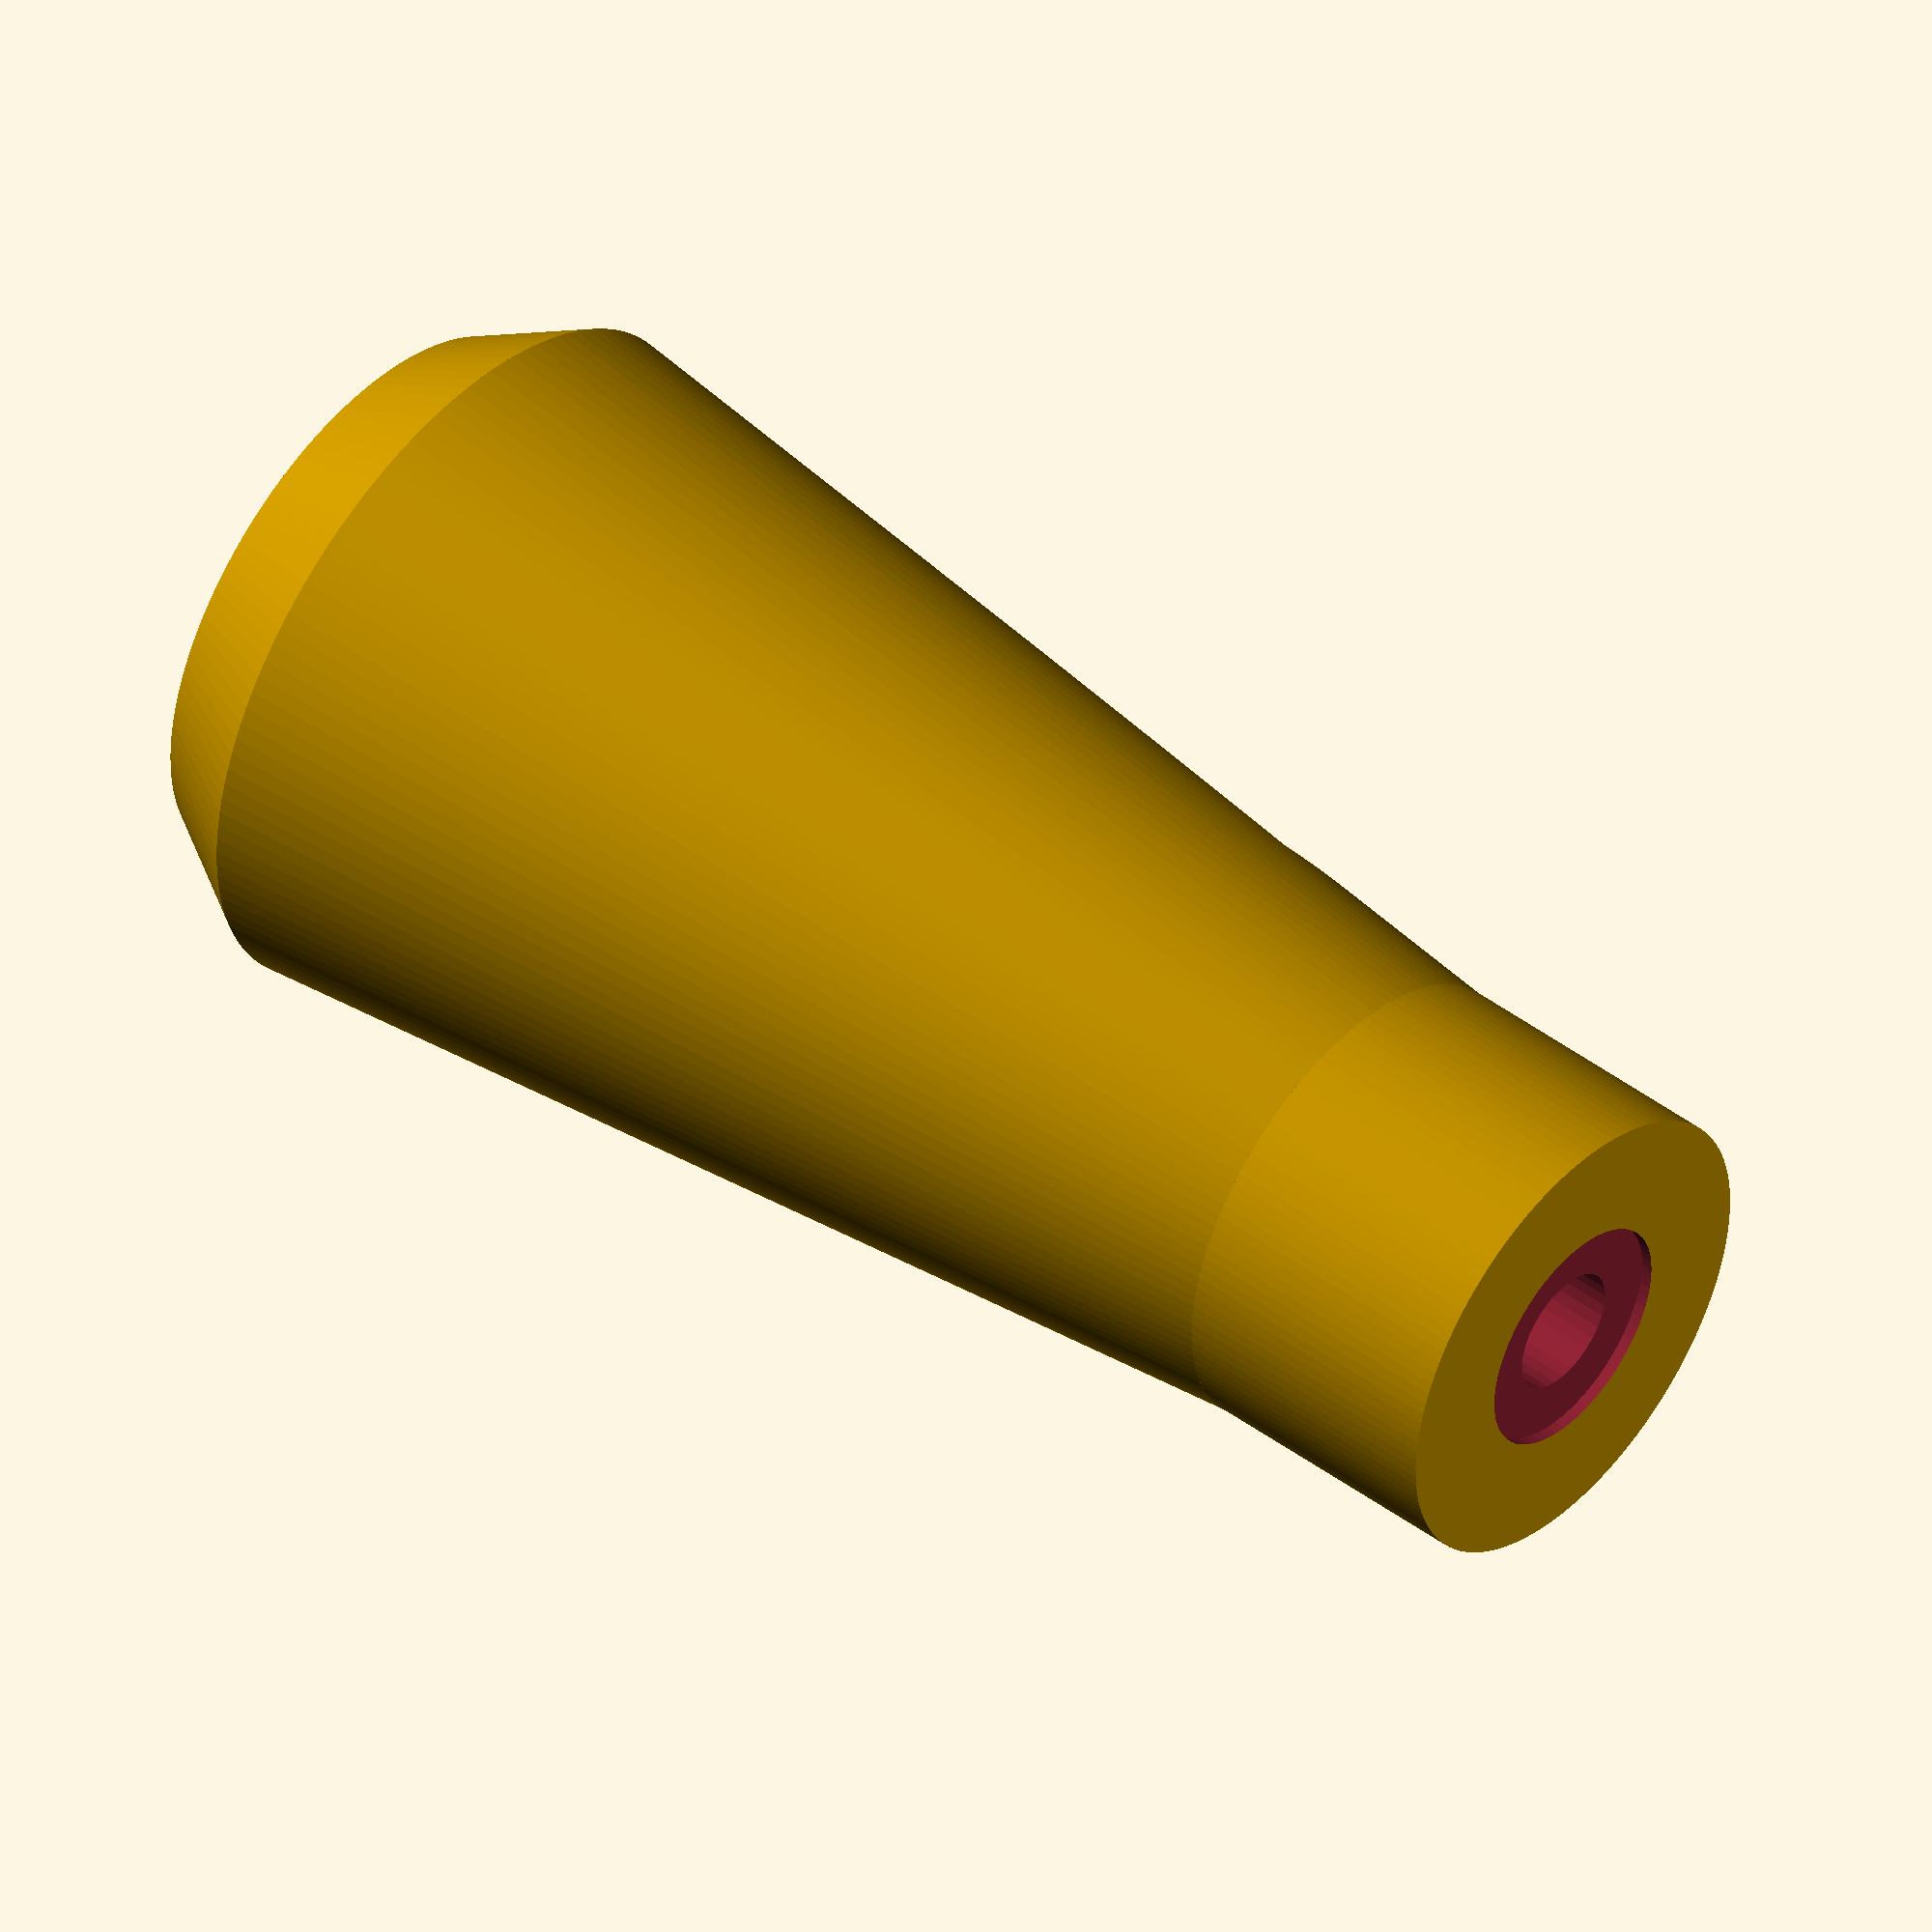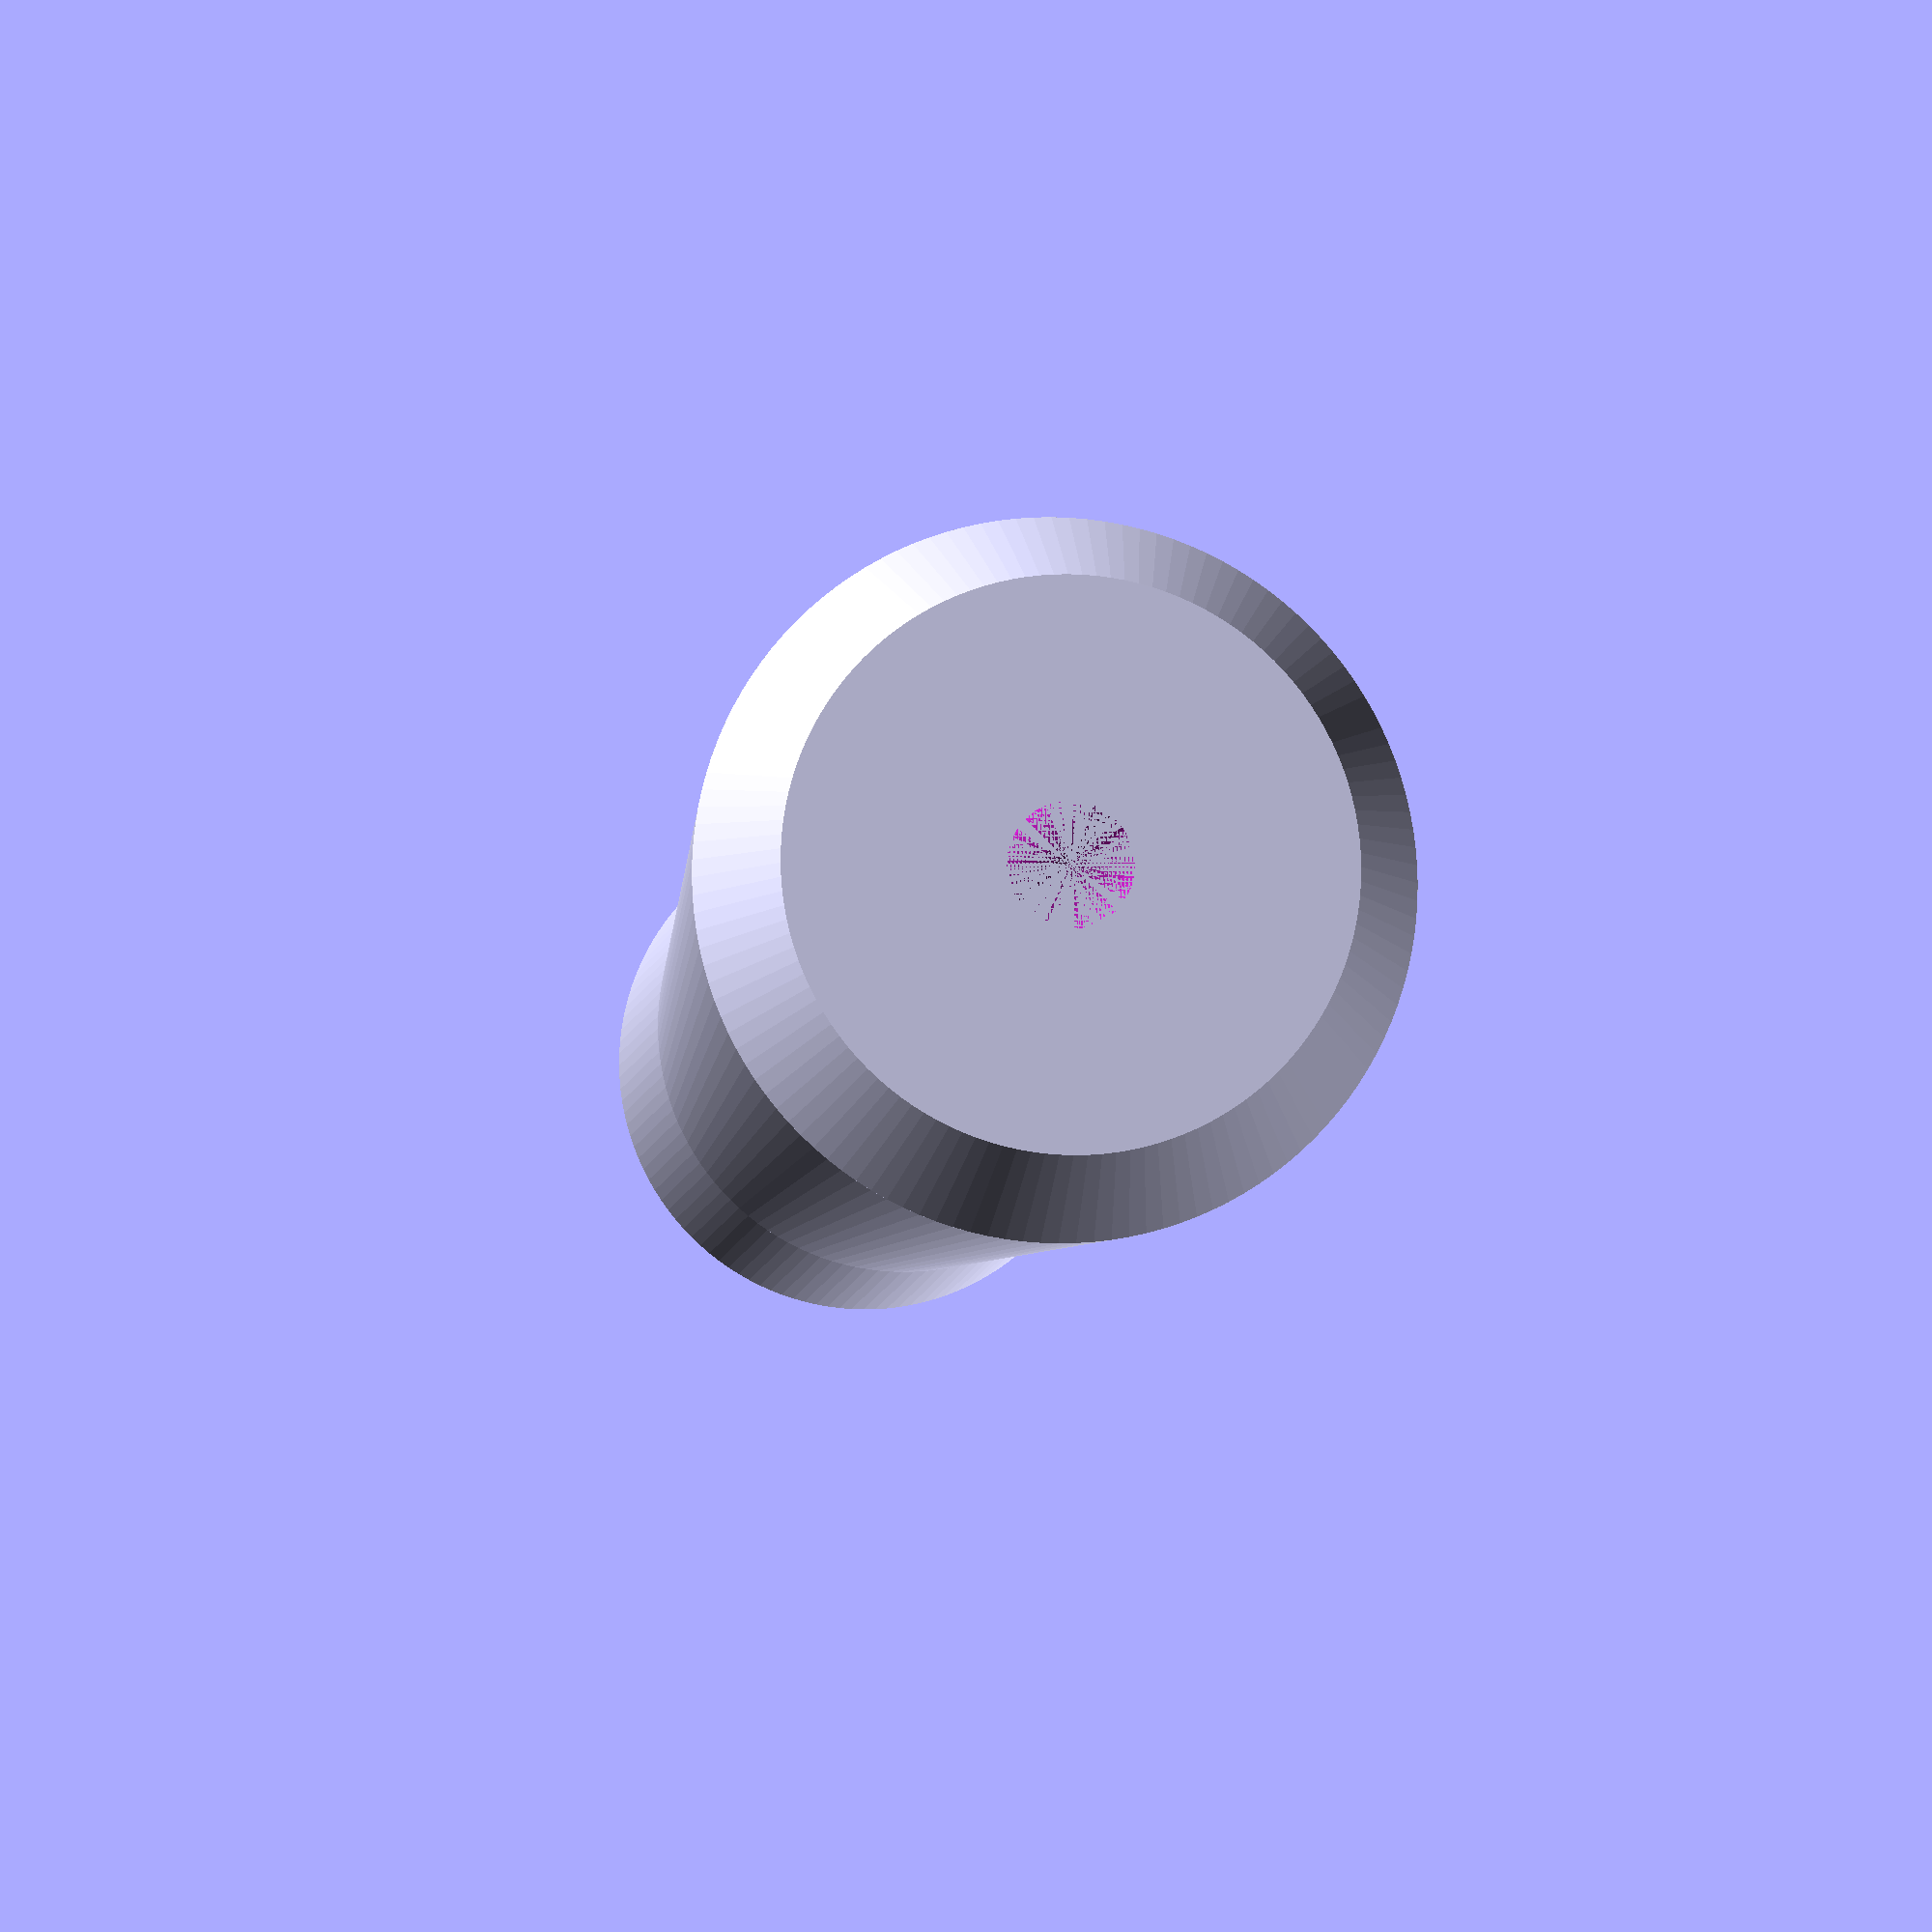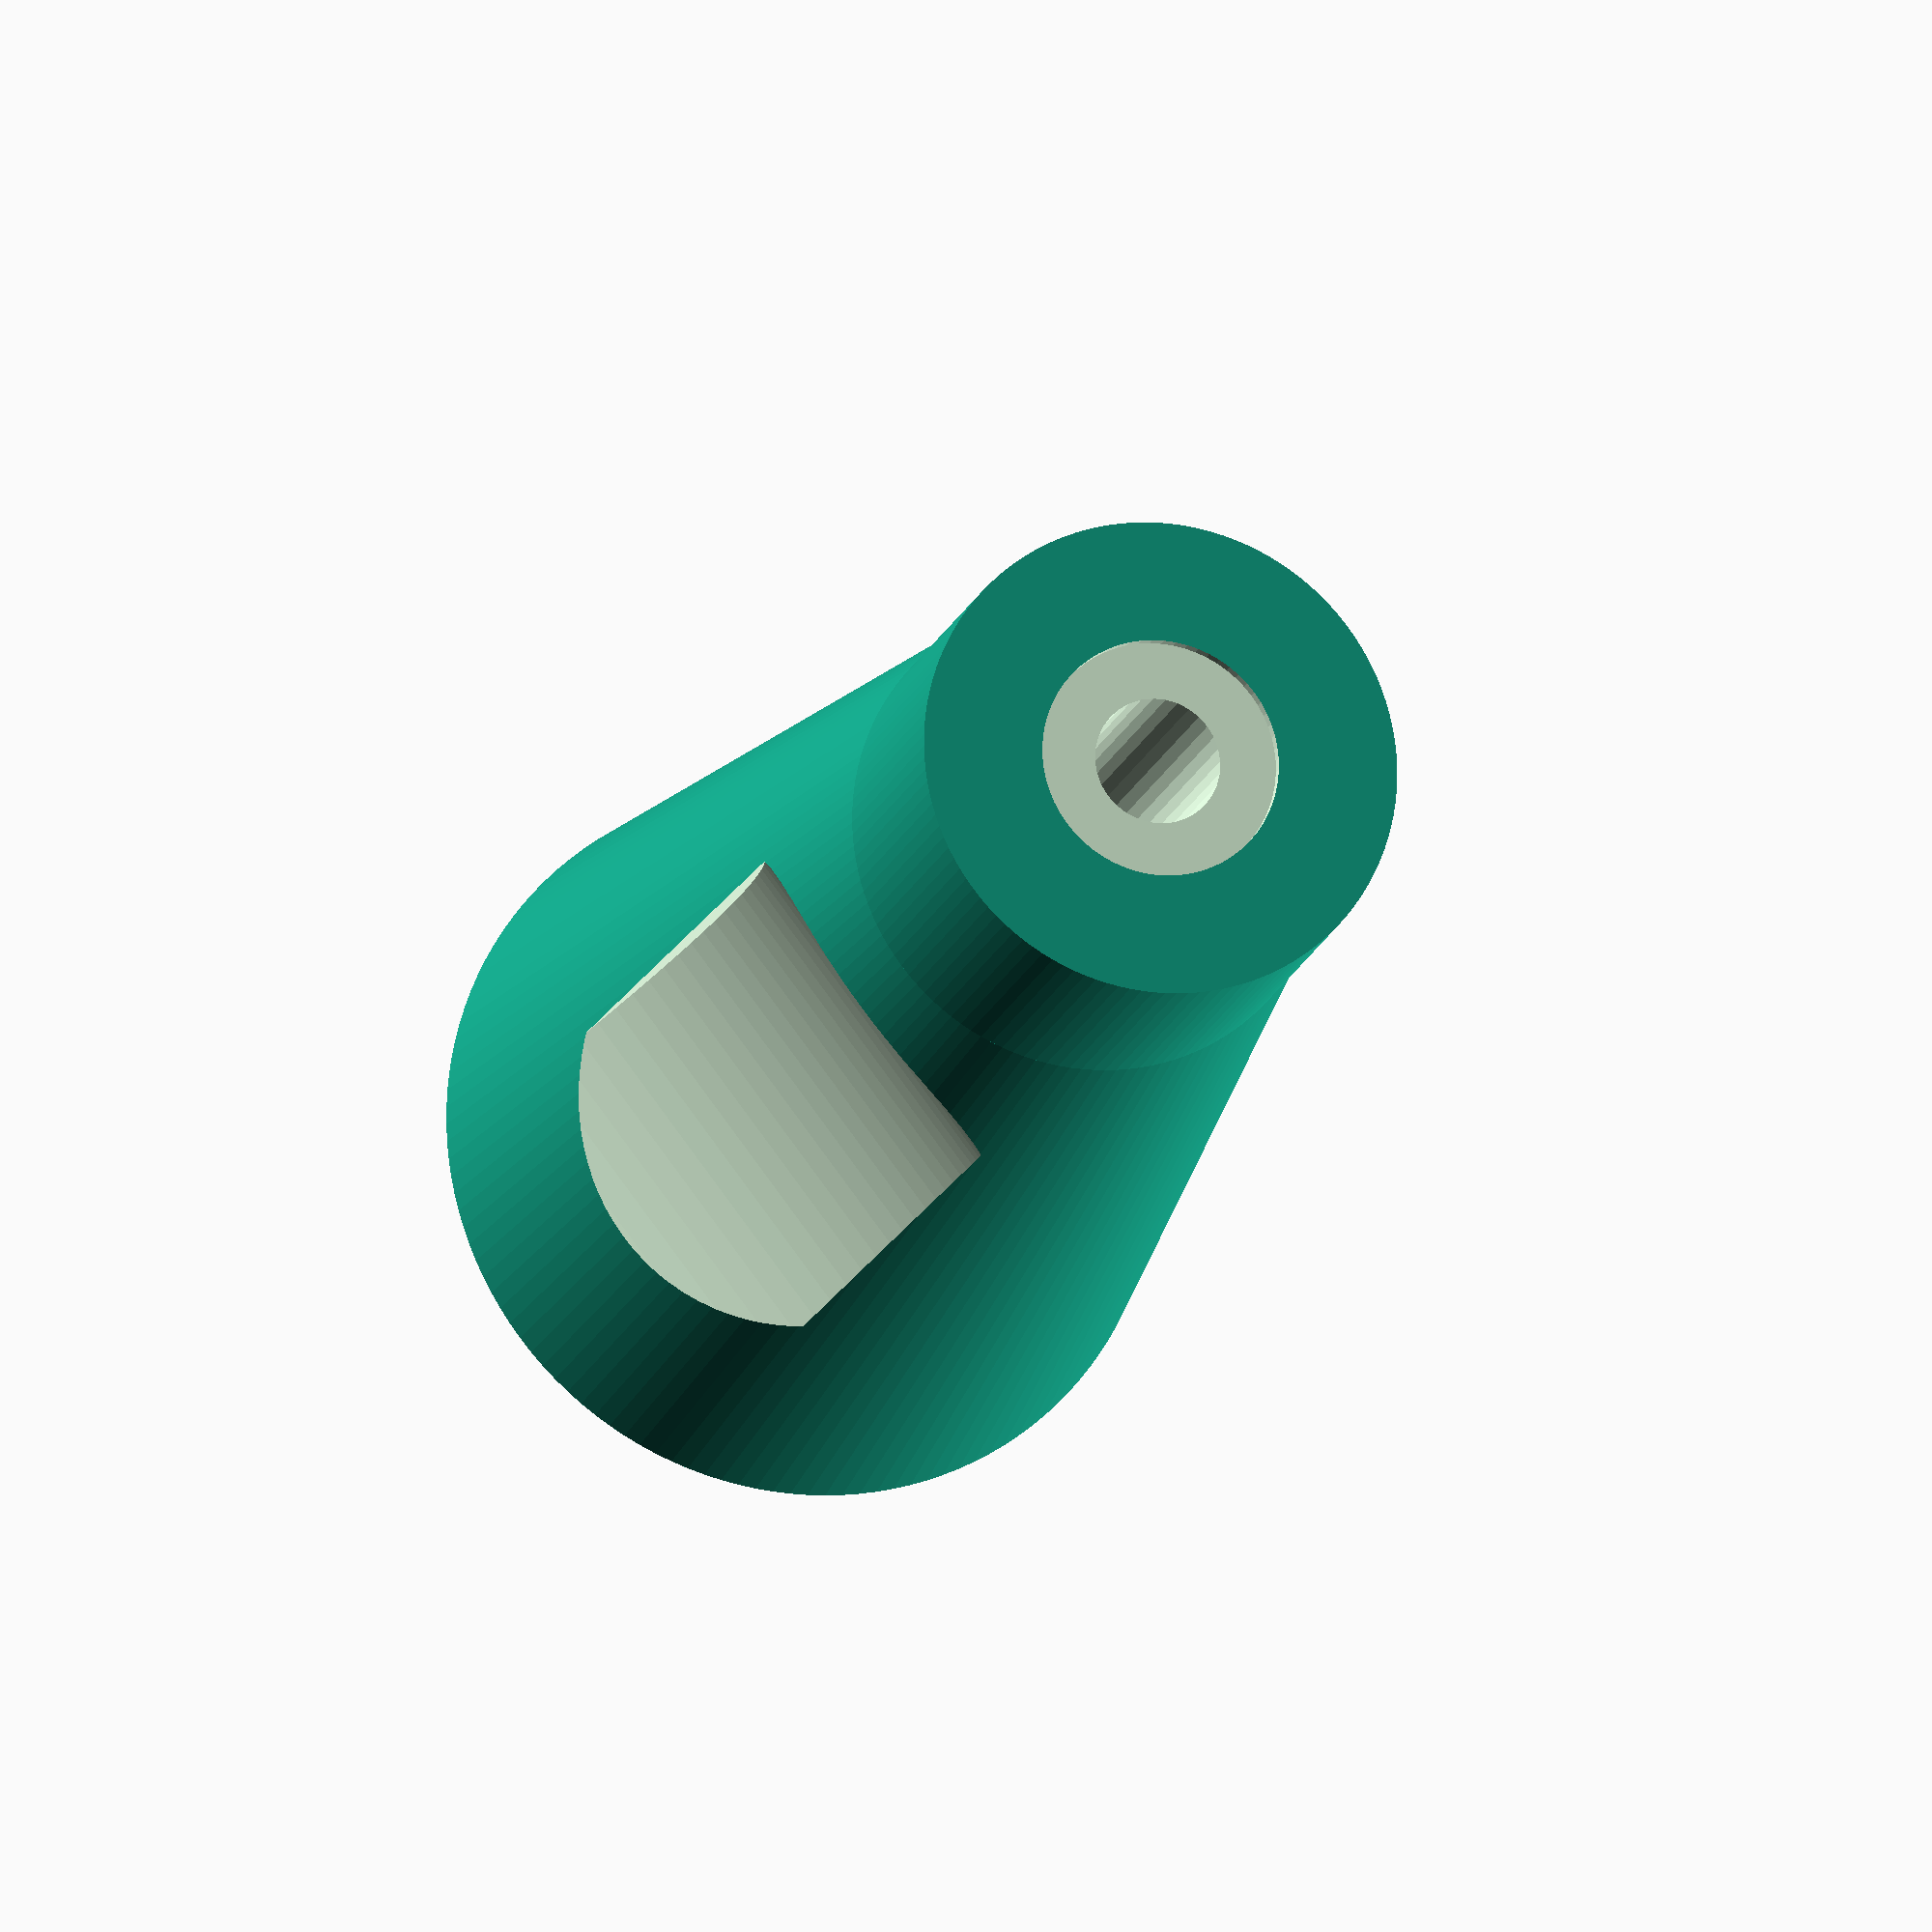
<openscad>
difference() {
    union() {
    cylinder(h=65,d=20,$fn=128);
    cylinder(h=5,d1=24,d2=30,$fn=128);
        translate([0,0,5])
    cylinder(h=48,d1=30,d2=20,$fn=128);
        
    }
    
    
    cylinder(h=70,d=5.3,$fn=32);
    translate([0,32,35])
    rotate([0,90,0])
    cylinder(h=15,d=50,center=true,$fn=128);
    
    translate([0,0,64.5])
    cylinder(d=10,h=5,$fn=64);
    
}

</openscad>
<views>
elev=133.5 azim=270.9 roll=229.9 proj=o view=solid
elev=7.4 azim=281.8 roll=172.4 proj=o view=wireframe
elev=195.7 azim=52.4 roll=194.2 proj=o view=solid
</views>
